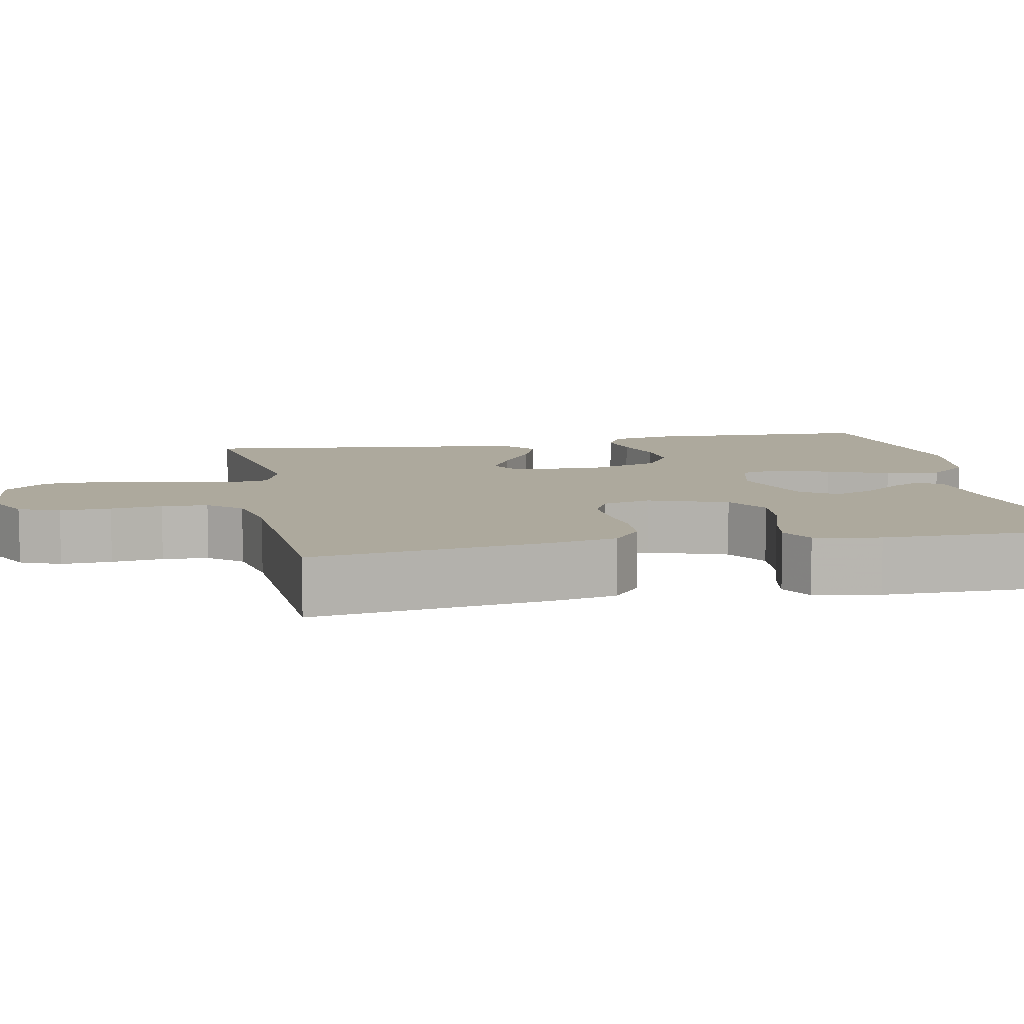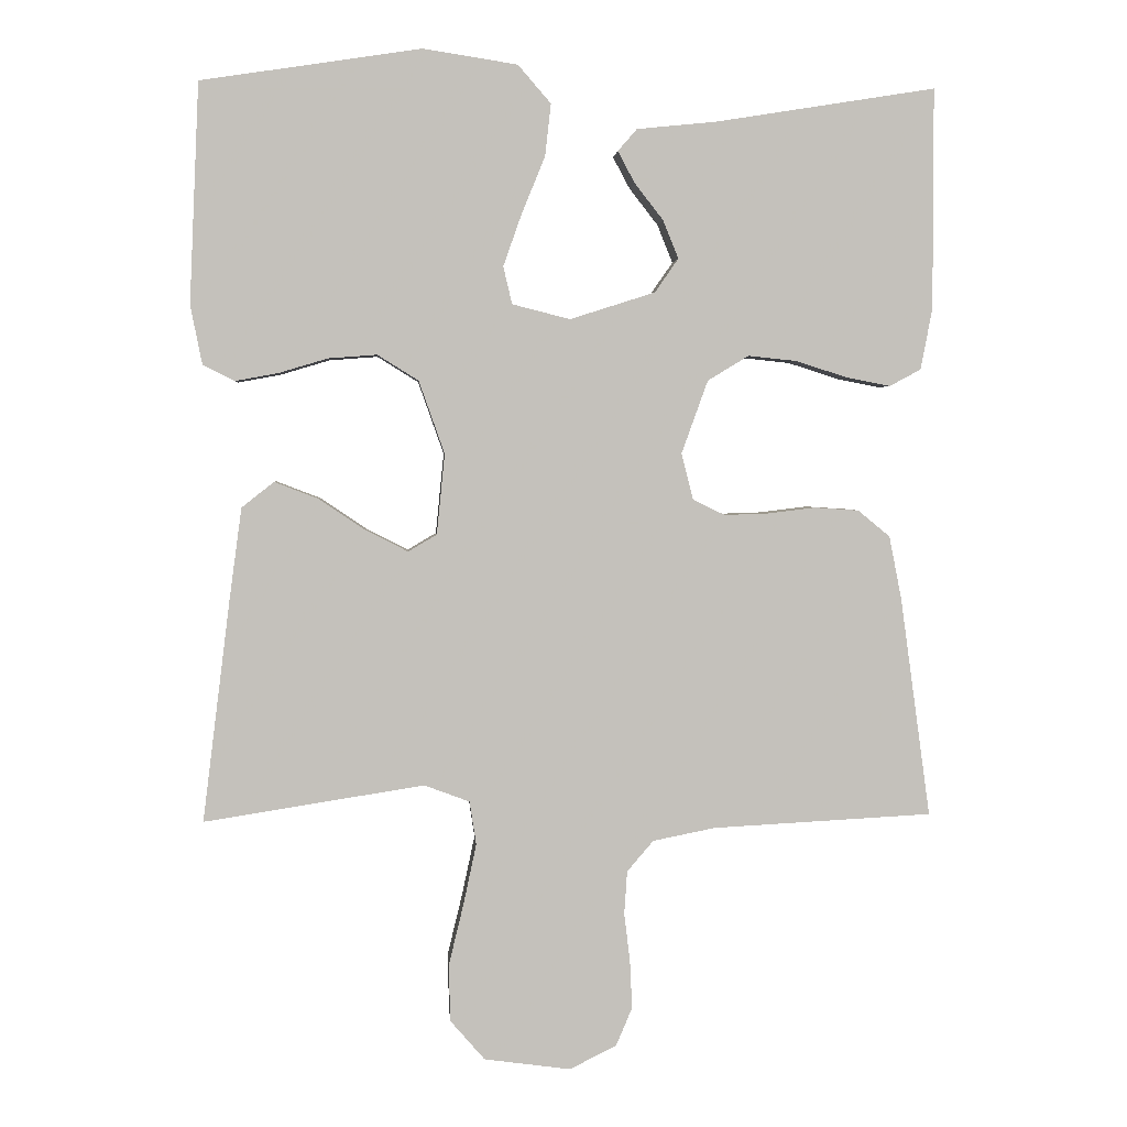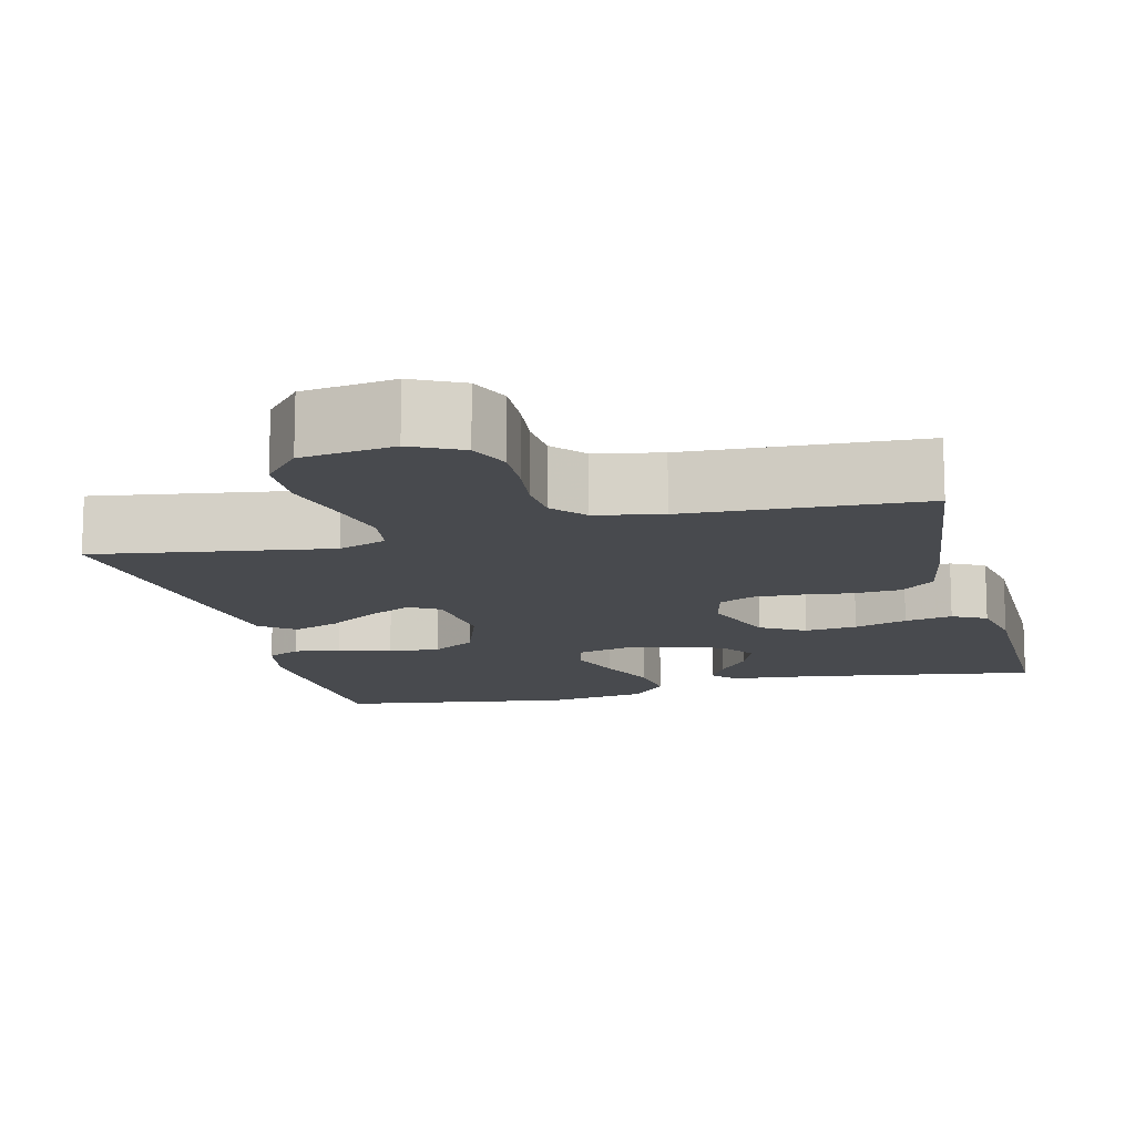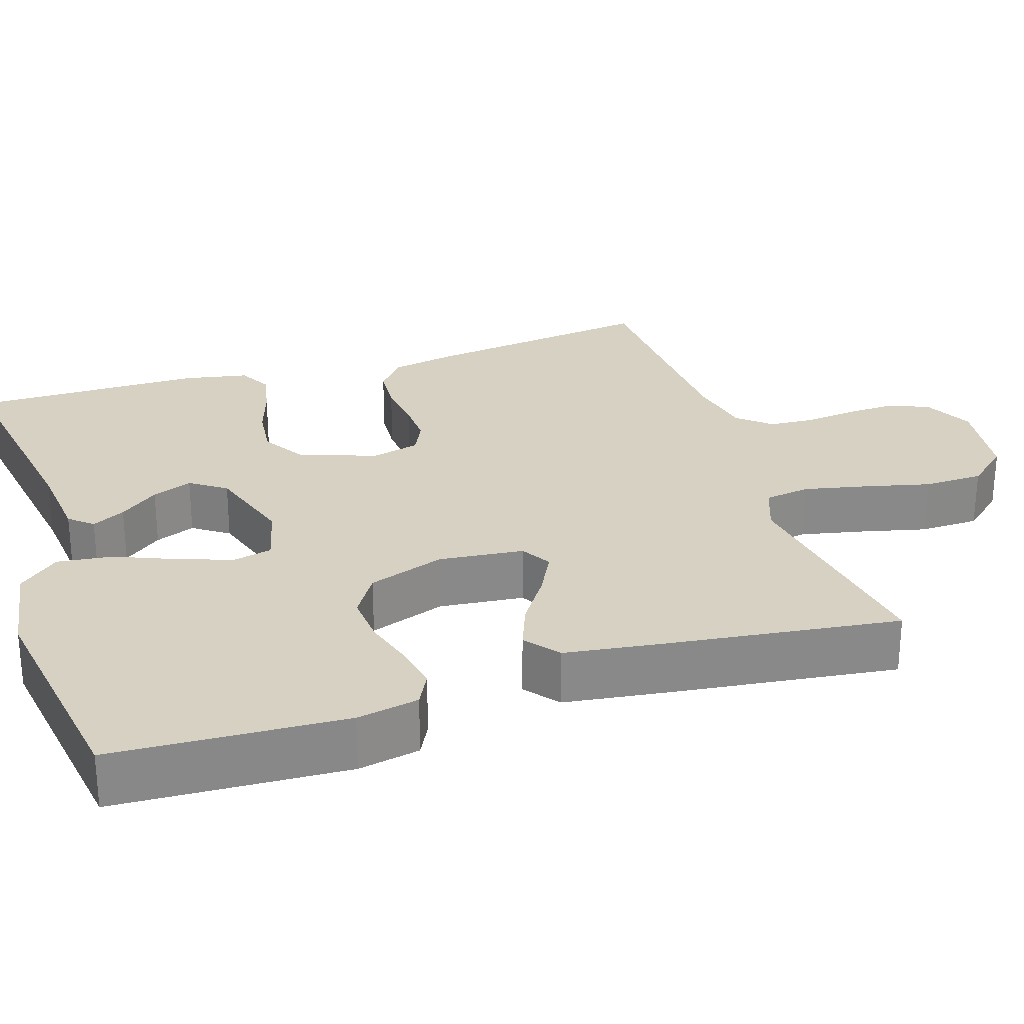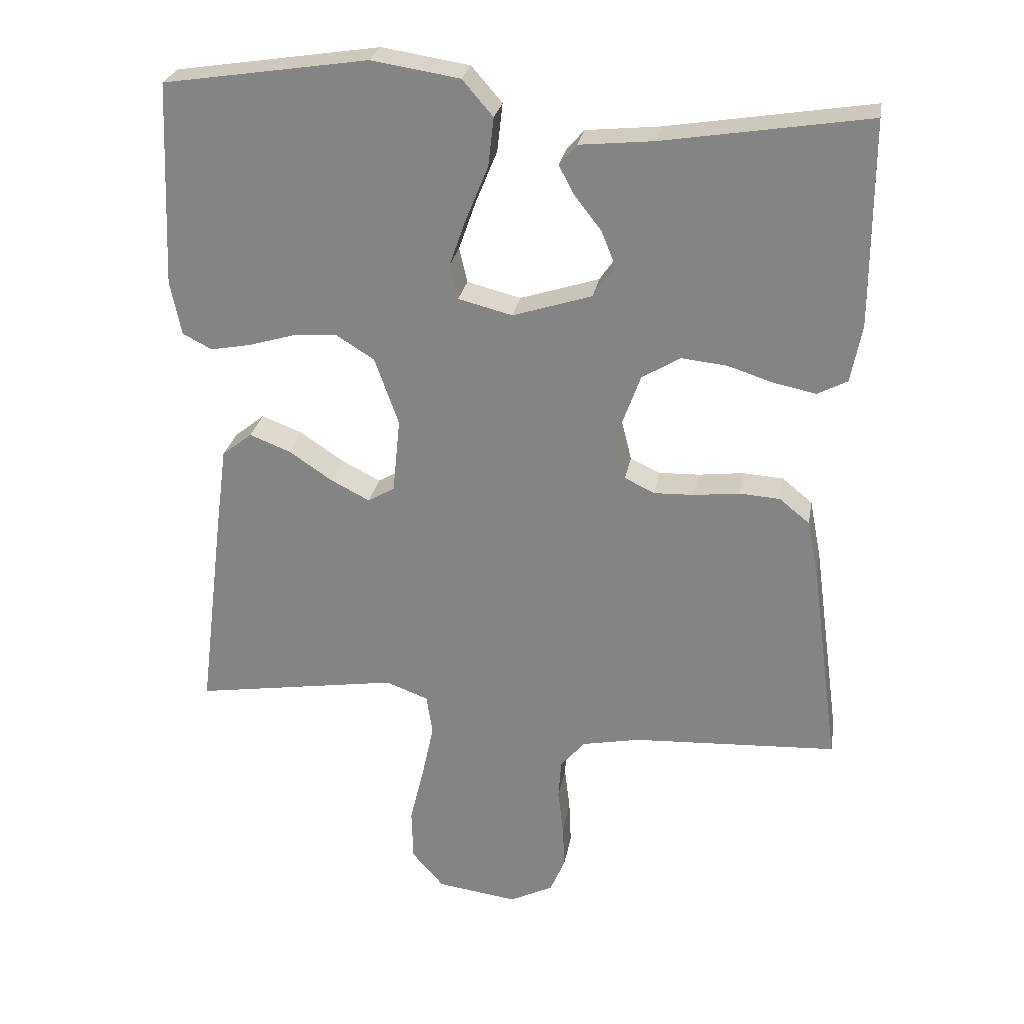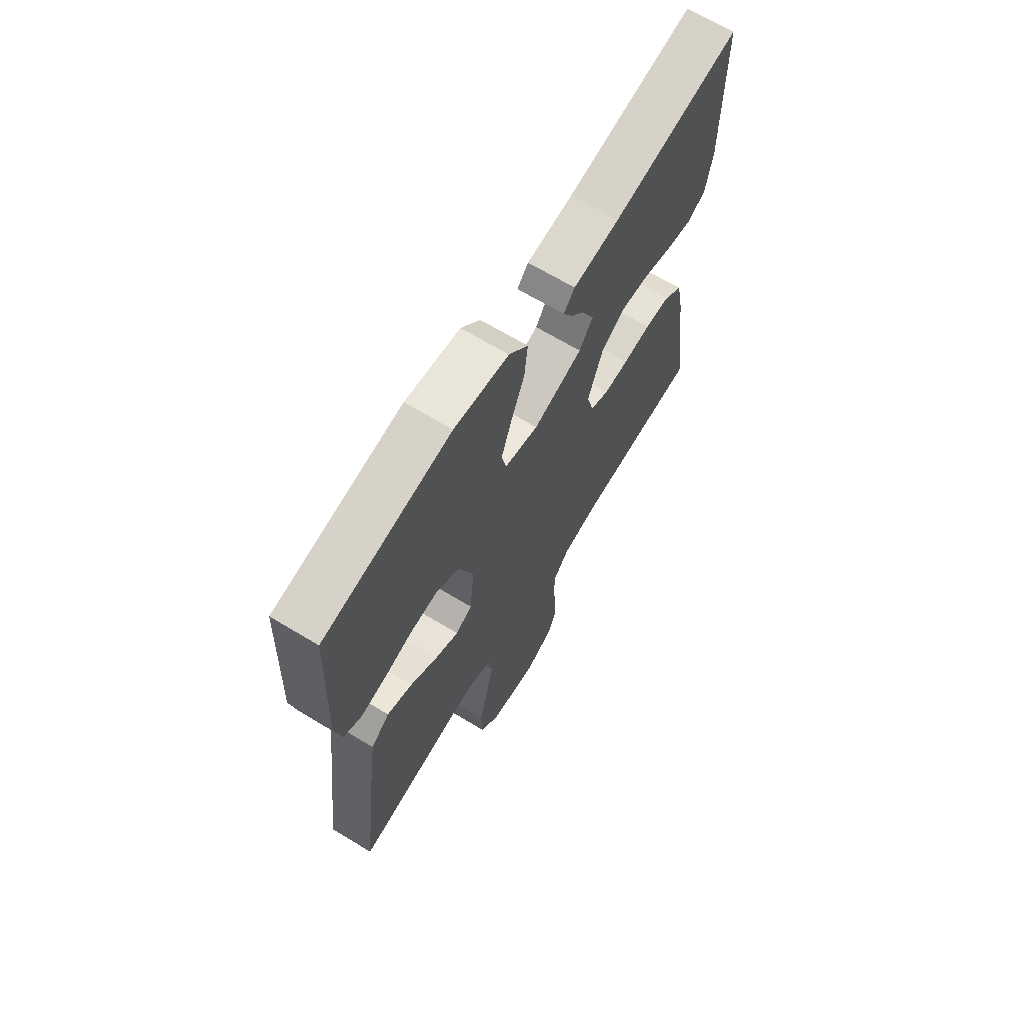
<metadata>
{"format":"obj","ext":"obj","renderer":"f3d","projection":"perspective","resolution":1024,"background":"white","views":[{"elev":8.8,"azim":-101.5,"up":"+Y"},{"elev":2.6,"azim":175.9,"up":"+Z"},{"elev":-13.2,"azim":-165.7,"up":"+Y"},{"elev":27.1,"azim":72.2,"up":"+Y"},{"elev":26.7,"azim":-170.1,"up":"+Z"},{"elev":67.4,"azim":121.2,"up":"+Z"}]}
</metadata>
<code>
v 0.5 0.07 0.5
v 0.513 0.07 0.2
v 0.497 0.07 0.12
v 0.454 0.07 0.098
v 0.395 0.07 0.109
v 0.328 0.07 0.129
v 0.262 0.07 0.134
v 0.206 0.07 0.099
v 0.171 0.07 0
v 0.182 0.07 -0.11
v 0.221 0.07 -0.133
v 0.278 0.07 -0.104
v 0.342 0.07 -0.061
v 0.402 0.07 -0.038
v 0.446 0.07 -0.073
v 0.463 0.07 -0.2
v 0.5 0.07 -0.5
v 0.2 0.07 -0.453
v 0.138 0.07 -0.476
v 0.129 0.07 -0.535
v 0.146 0.07 -0.615
v 0.167 0.07 -0.702
v 0.165 0.07 -0.779
v 0.118 0.07 -0.833
v 0 0.07 -0.849
v -0.064 0.07 -0.817
v -0.086 0.07 -0.765
v -0.083 0.07 -0.7
v -0.075 0.07 -0.634
v -0.079 0.07 -0.575
v -0.115 0.07 -0.533
v -0.2 0.07 -0.516
v -0.5 0.07 -0.5
v -0.459 0.07 -0.2
v -0.442 0.07 -0.114
v -0.398 0.07 -0.078
v -0.338 0.07 -0.074
v -0.272 0.07 -0.082
v -0.213 0.07 -0.084
v -0.169 0.07 -0.063
v -0.153 0.07 0
v -0.189 0.07 0.1
v -0.245 0.07 0.134
v -0.312 0.07 0.127
v -0.38 0.07 0.105
v -0.441 0.07 0.093
v -0.484 0.07 0.116
v -0.5 0.07 0.2
v -0.5 0.07 0.5
v -0.2 0.07 0.452
v -0.091 0.07 0.441
v -0.065 0.07 0.411
v -0.088 0.07 0.368
v -0.127 0.07 0.318
v -0.148 0.07 0.266
v -0.116 0.07 0.22
v 0 0.07 0.183
v 0.079 0.07 0.203
v 0.091 0.07 0.254
v 0.066 0.07 0.325
v 0.034 0.07 0.403
v 0.026 0.07 0.474
v 0.071 0.07 0.526
v 0.2 0.07 0.546
v 0.5 0 0.5
v 0.513 0 0.2
v 0.497 0 0.12
v 0.454 0 0.098
v 0.395 0 0.109
v 0.328 0 0.129
v 0.262 0 0.134
v 0.206 0 0.099
v 0.171 0 0
v 0.182 0 -0.11
v 0.221 0 -0.133
v 0.278 0 -0.104
v 0.342 0 -0.061
v 0.402 0 -0.038
v 0.446 0 -0.073
v 0.463 0 -0.2
v 0.5 0 -0.5
v 0.2 0 -0.453
v 0.138 0 -0.476
v 0.129 0 -0.535
v 0.146 0 -0.615
v 0.167 0 -0.702
v 0.165 0 -0.779
v 0.118 0 -0.833
v 0 0 -0.849
v -0.064 0 -0.817
v -0.086 0 -0.765
v -0.083 0 -0.7
v -0.075 0 -0.634
v -0.079 0 -0.575
v -0.115 0 -0.533
v -0.2 0 -0.516
v -0.5 0 -0.5
v -0.459 0 -0.2
v -0.442 0 -0.114
v -0.398 0 -0.078
v -0.338 0 -0.074
v -0.272 0 -0.082
v -0.213 0 -0.084
v -0.169 0 -0.063
v -0.153 0 0
v -0.189 0 0.1
v -0.245 0 0.134
v -0.312 0 0.127
v -0.38 0 0.105
v -0.441 0 0.093
v -0.484 0 0.116
v -0.5 0 0.2
v -0.5 0 0.5
v -0.2 0 0.452
v -0.091 0 0.441
v -0.065 0 0.411
v -0.088 0 0.368
v -0.127 0 0.318
v -0.148 0 0.266
v -0.116 0 0.22
v 0 0 0.183
v 0.079 0 0.203
v 0.091 0 0.254
v 0.066 0 0.325
v 0.034 0 0.403
v 0.026 0 0.474
v 0.071 0 0.526
v 0.2 0 0.546
f 4 5 6
f 3 4 6
f 2 3 6
f 1 2 6
f 64 1 6
f 63 64 6
f 62 63 6
f 61 62 6
f 60 61 6
f 59 60 6 7
f 58 59 7 8
f 57 58 8 9
f 56 57 9 10
f 52 53 54
f 51 52 54
f 50 51 54
f 50 54 55
f 49 50 55
f 48 49 55
f 47 48 55
f 46 47 55
f 45 46 55
f 44 45 55
f 43 44 55 56
f 36 37 38
f 35 36 38
f 34 35 38
f 33 34 38
f 32 33 38
f 31 32 38 39
f 30 31 39 40
f 27 28 29
f 26 27 29
f 25 26 29
f 24 25 29
f 23 24 29
f 22 23 29
f 21 22 29
f 20 21 29 30
f 30 40 41
f 20 30 41
f 19 20 41
f 16 17 18
f 15 16 18
f 14 15 18
f 13 14 18
f 12 13 18
f 11 12 18 19
f 42 43 56 10
f 19 41 42
f 11 19 42
f 10 11 42
f 70 69 68
f 70 68 67
f 70 67 66
f 70 66 65
f 70 65 128
f 70 128 127
f 70 127 126
f 70 126 125
f 70 125 124
f 71 70 124 123
f 72 71 123 122
f 73 72 122 121
f 74 73 121 120
f 118 117 116
f 118 116 115
f 118 115 114
f 119 118 114
f 119 114 113
f 119 113 112
f 119 112 111
f 119 111 110
f 119 110 109
f 119 109 108
f 120 119 108 107
f 102 101 100
f 102 100 99
f 102 99 98
f 102 98 97
f 102 97 96
f 103 102 96 95
f 104 103 95 94
f 93 92 91
f 93 91 90
f 93 90 89
f 93 89 88
f 93 88 87
f 93 87 86
f 93 86 85
f 94 93 85 84
f 105 104 94
f 105 94 84
f 105 84 83
f 82 81 80
f 82 80 79
f 82 79 78
f 82 78 77
f 82 77 76
f 83 82 76 75
f 74 120 107 106
f 106 105 83
f 106 83 75
f 106 75 74
f 1 65 66 2
f 2 66 67 3
f 3 67 68 4
f 4 68 69 5
f 5 69 70 6
f 6 70 71 7
f 7 71 72 8
f 8 72 73 9
f 9 73 74 10
f 10 74 75 11
f 11 75 76 12
f 12 76 77 13
f 13 77 78 14
f 14 78 79 15
f 15 79 80 16
f 16 80 81 17
f 17 81 82 18
f 18 82 83 19
f 19 83 84 20
f 20 84 85 21
f 21 85 86 22
f 22 86 87 23
f 23 87 88 24
f 24 88 89 25
f 25 89 90 26
f 26 90 91 27
f 27 91 92 28
f 28 92 93 29
f 29 93 94 30
f 30 94 95 31
f 31 95 96 32
f 32 96 97 33
f 33 97 98 34
f 34 98 99 35
f 35 99 100 36
f 36 100 101 37
f 37 101 102 38
f 38 102 103 39
f 39 103 104 40
f 40 104 105 41
f 41 105 106 42
f 42 106 107 43
f 43 107 108 44
f 44 108 109 45
f 45 109 110 46
f 46 110 111 47
f 47 111 112 48
f 48 112 113 49
f 49 113 114 50
f 50 114 115 51
f 51 115 116 52
f 52 116 117 53
f 53 117 118 54
f 54 118 119 55
f 55 119 120 56
f 56 120 121 57
f 57 121 122 58
f 58 122 123 59
f 59 123 124 60
f 60 124 125 61
f 61 125 126 62
f 62 126 127 63
f 63 127 128 64
f 64 128 65 1

</code>
